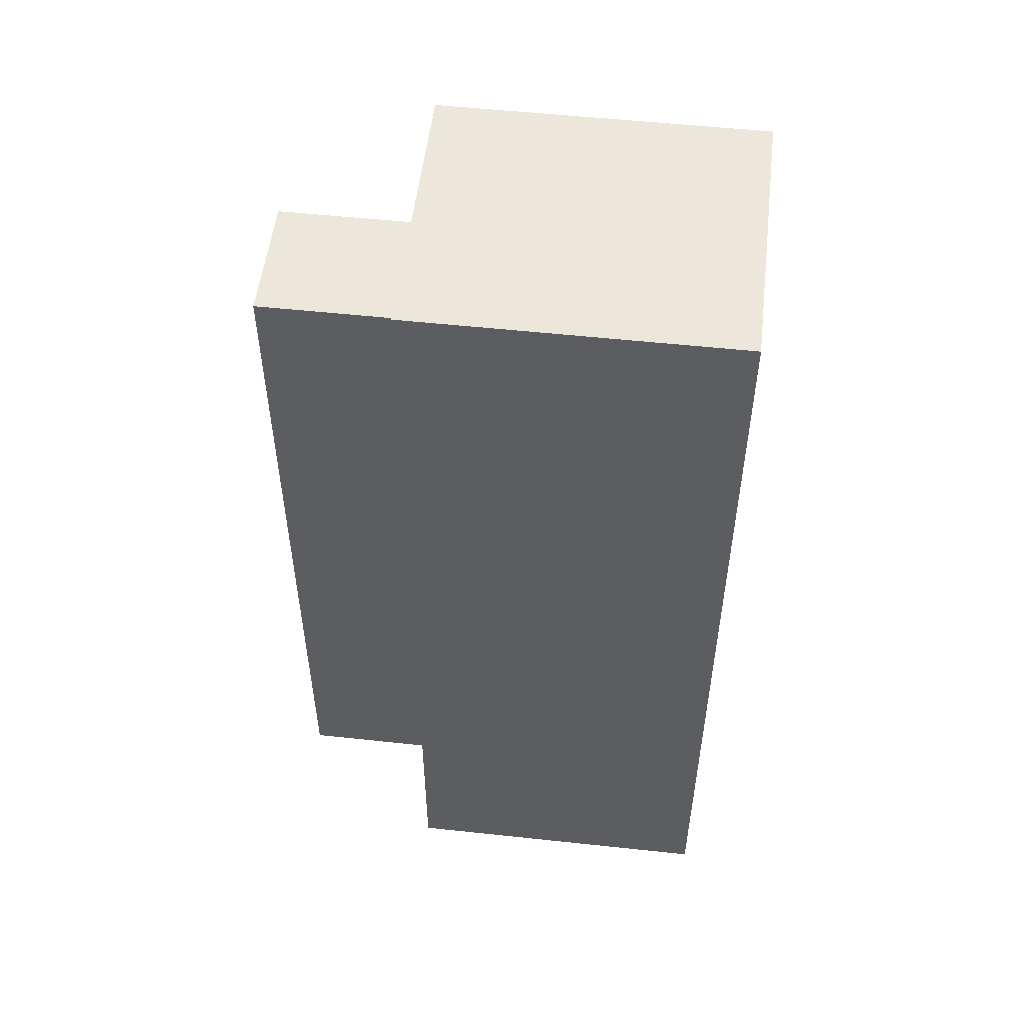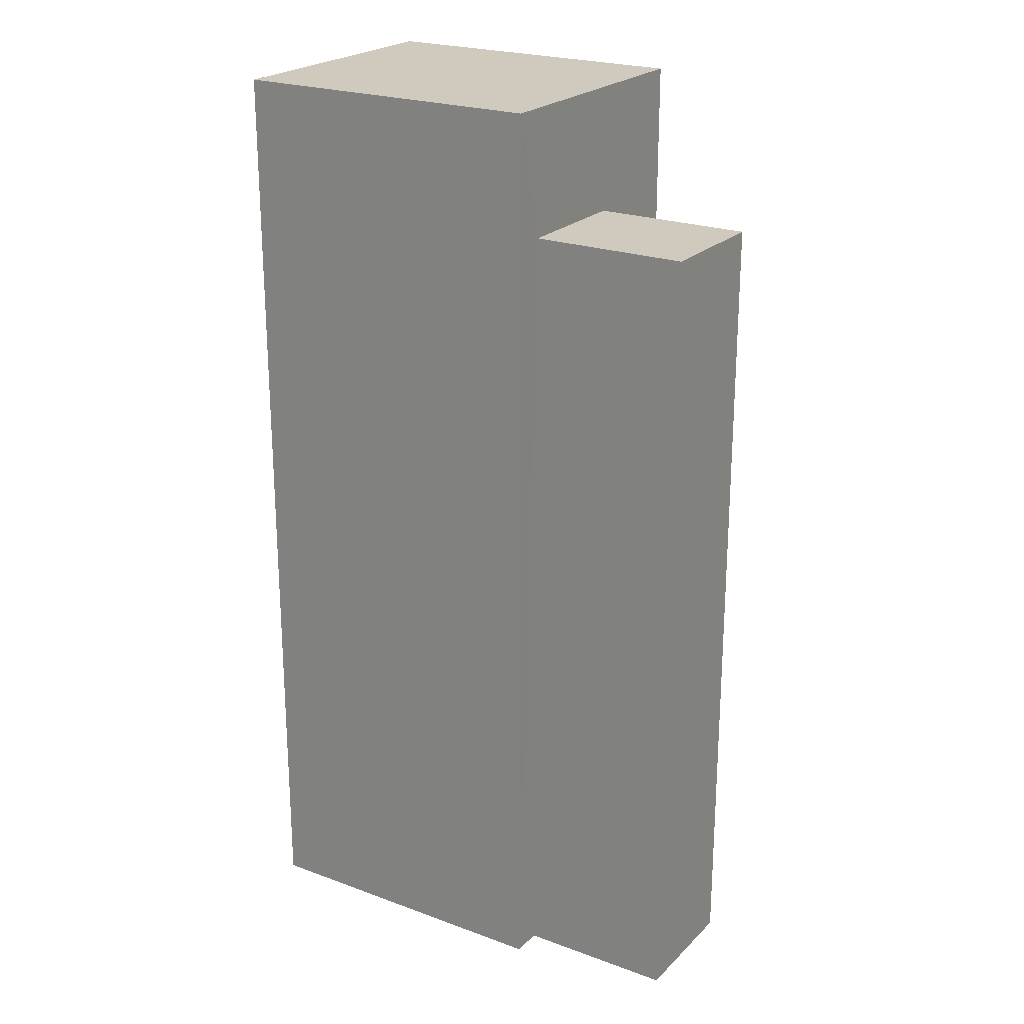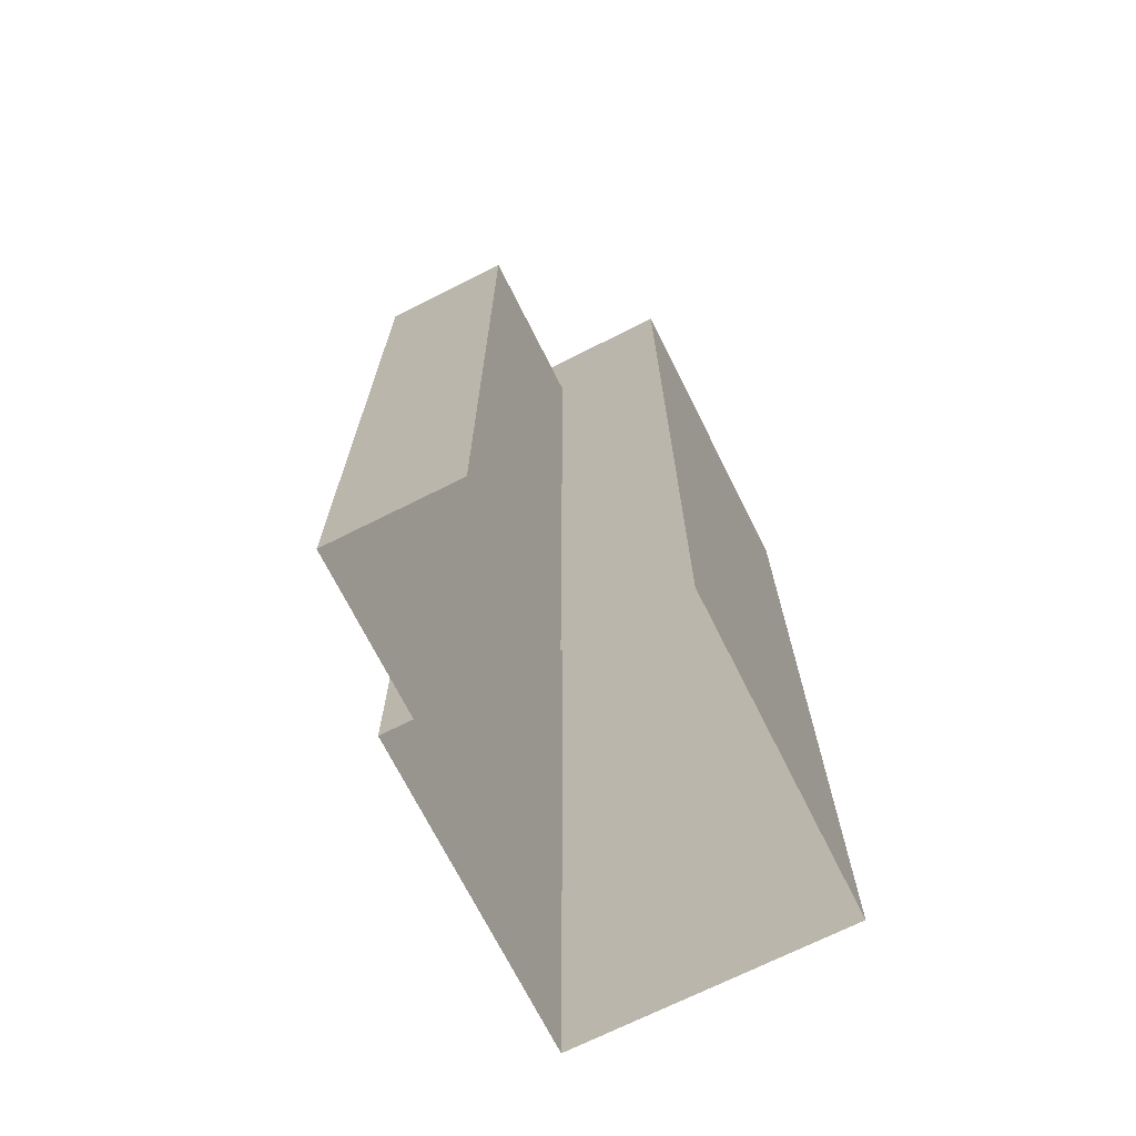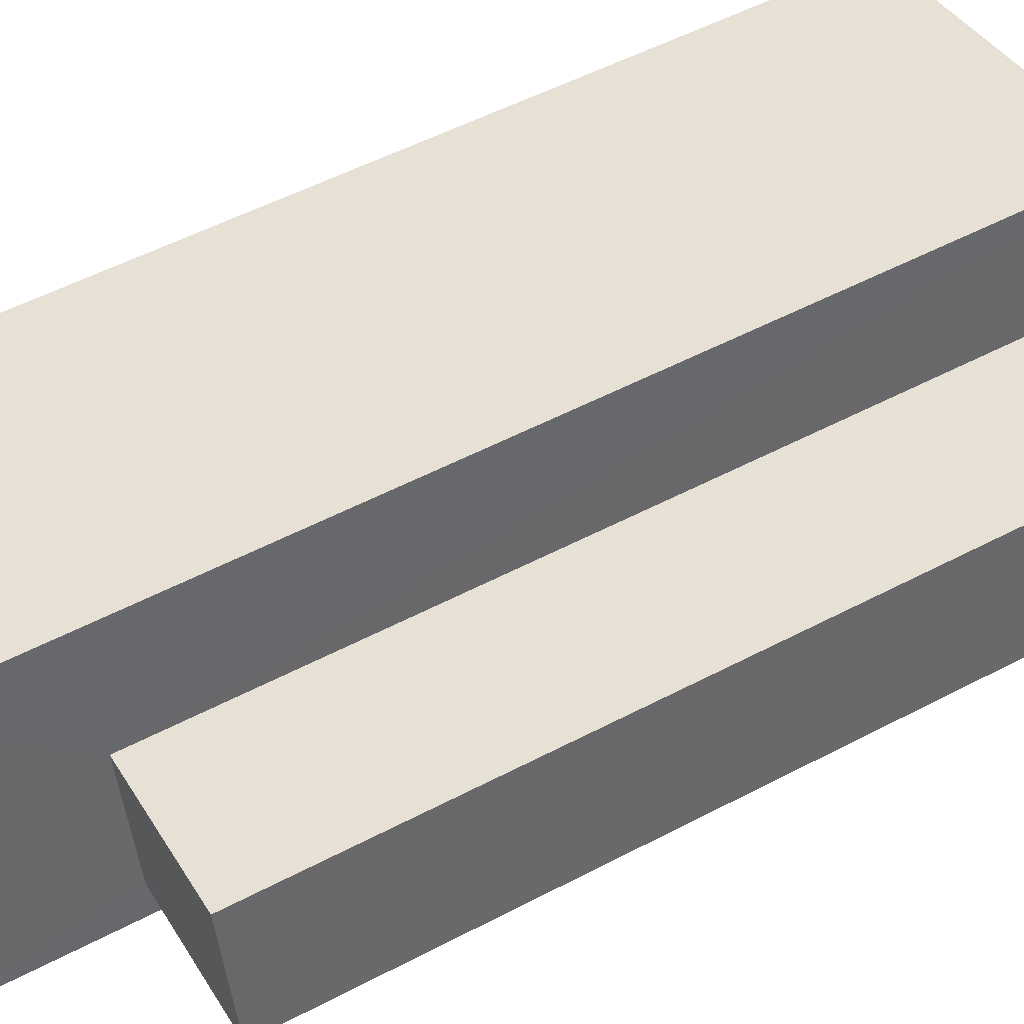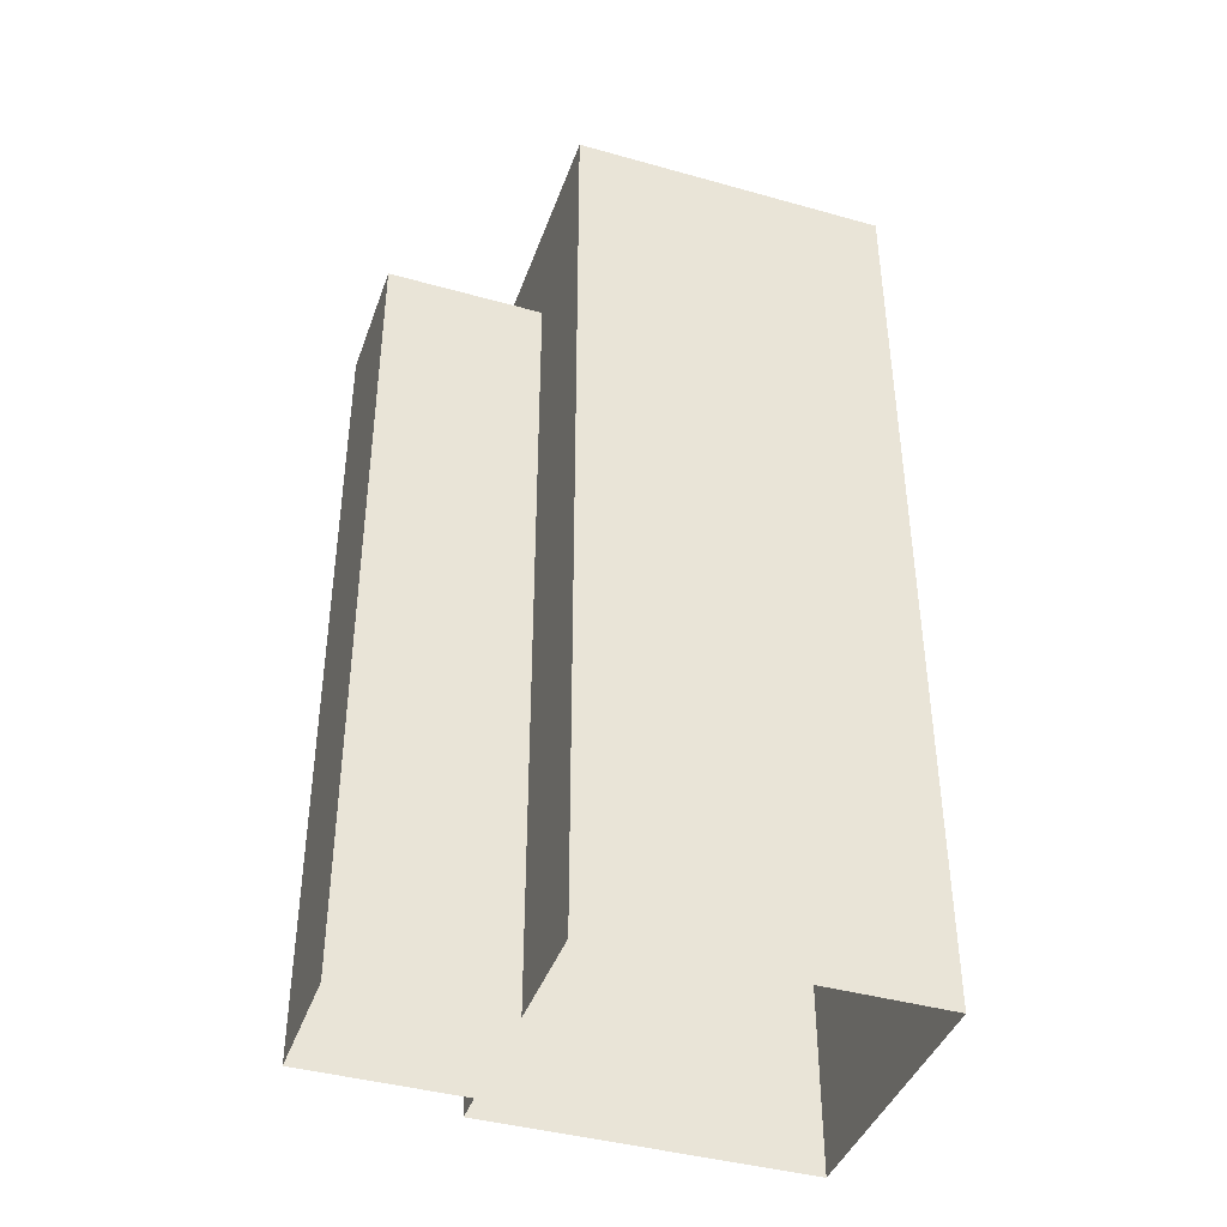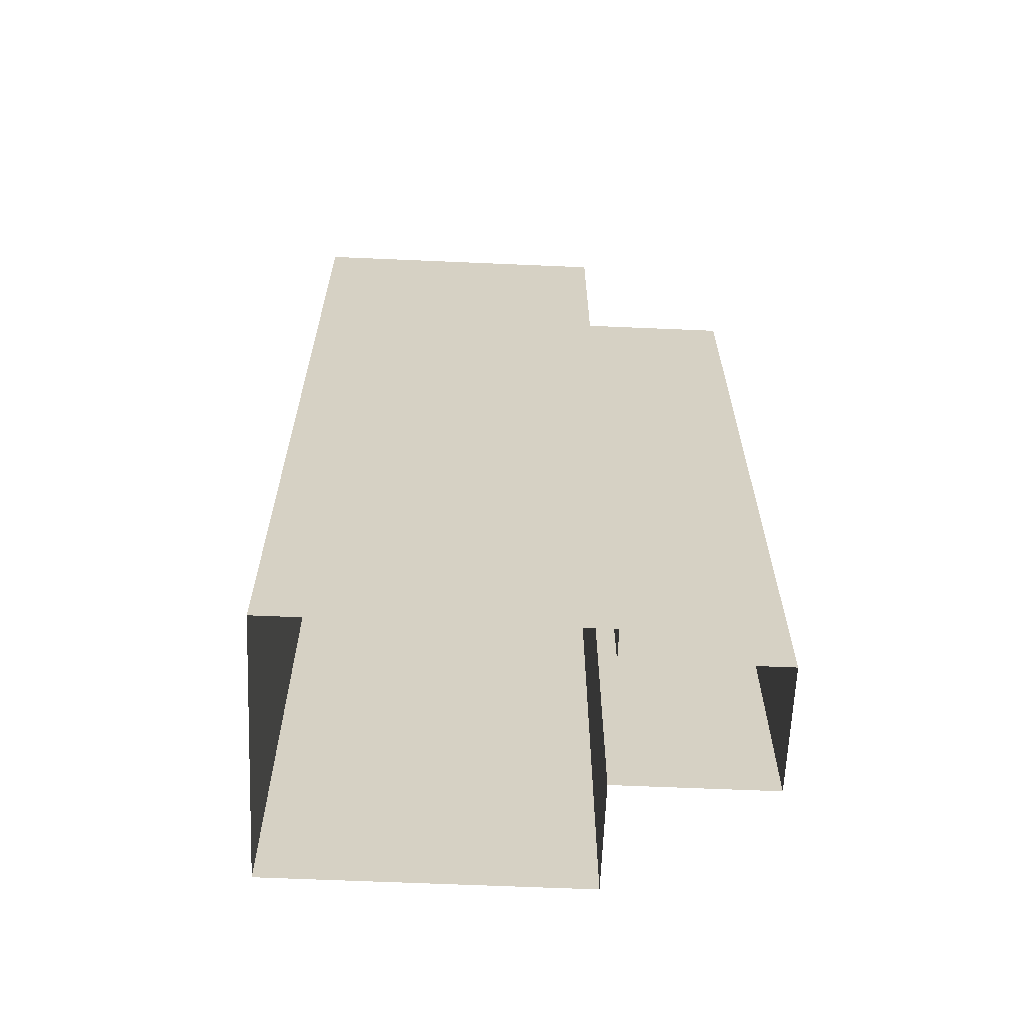
<metadata>
{"format":"obj","ext":"obj","renderer":"f3d","projection":"perspective","resolution":1024,"background":"white","views":[{"elev":53.3,"azim":-161.9,"up":"+Z"},{"elev":22.8,"azim":43.7,"up":"+Z"},{"elev":-70.9,"azim":128.1,"up":"+Z"},{"elev":53.3,"azim":60.7,"up":"+Y"},{"elev":-41.3,"azim":172.6,"up":"+Z"},{"elev":-63.7,"azim":9.0,"up":"+Z"}]}
</metadata>
<code>
v -8697 -3.625e+04 10.93
v -8696 -3.626e+04 10.93
v -8704 -3.626e+04 10.93
v -8703 -3.626e+04 10.93
v -8696 -3.626e+04 10.93
v -8696 -3.626e+04 10.93
v -8693 -3.626e+04 10.93
v -8693 -3.626e+04 10.93
v -8696 -3.626e+04 28.42
v -8693 -3.626e+04 28.42
v -8693 -3.626e+04 28.42
v -8696 -3.626e+04 28.42
v -8697 -3.625e+04 31.17
v -8703 -3.626e+04 31.17
v -8696 -3.626e+04 31.16
v -8704 -3.626e+04 31.17
f 1 2 3
f 3 2 4
f 5 4 6
f 2 7 8
f 6 2 8
f 4 2 6
f 9 10 11
f 9 12 10
f 13 14 15
f 13 16 14
f 6 8 10
f 12 6 10
f 2 11 7
f 2 9 11
f 10 8 7
f 11 10 7
f 5 6 12
f 12 15 5
f 15 9 13
f 1 9 2
f 13 9 1
f 15 12 9
f 15 4 5
f 15 14 4
f 14 3 4
f 14 16 3
f 13 1 3
f 16 13 3

</code>
